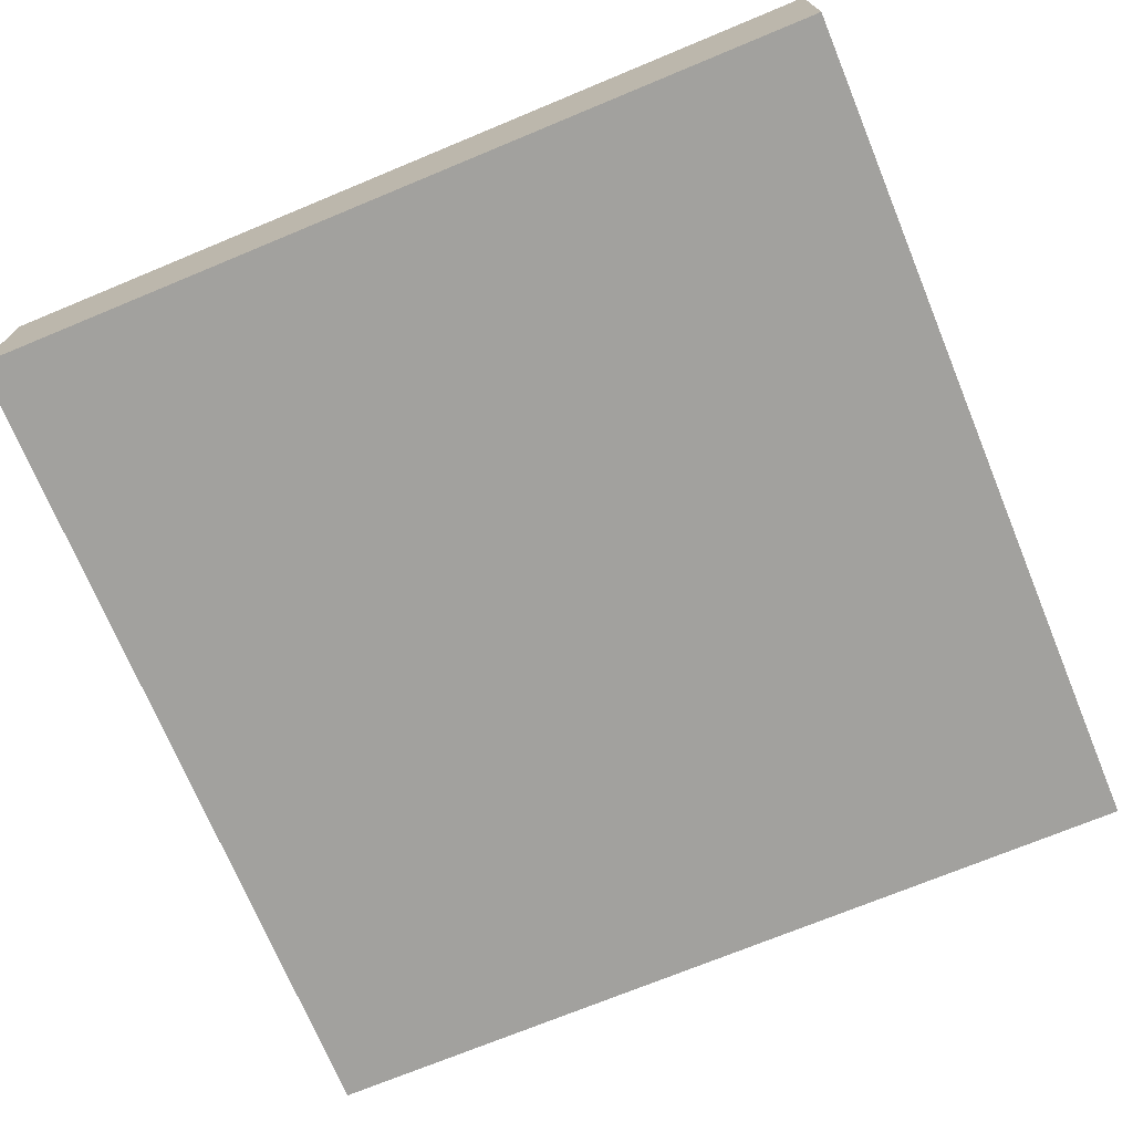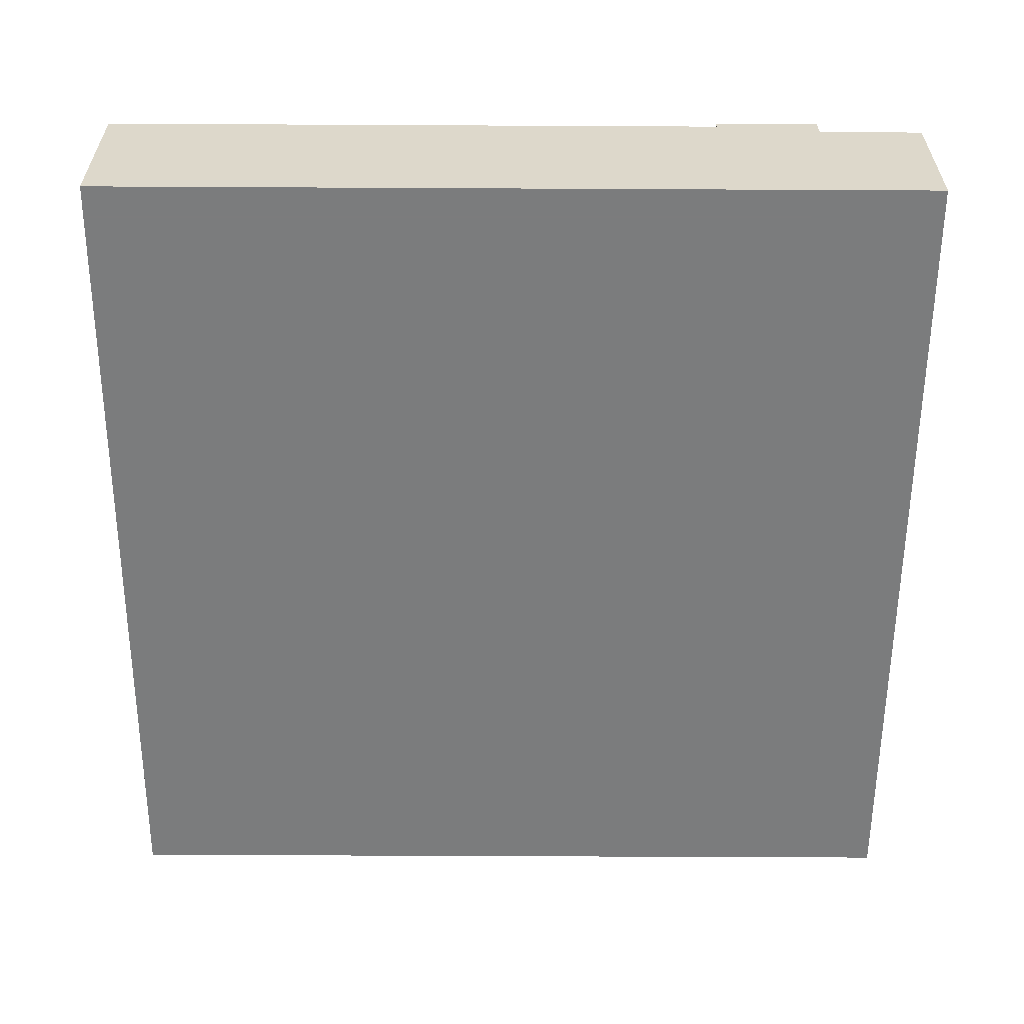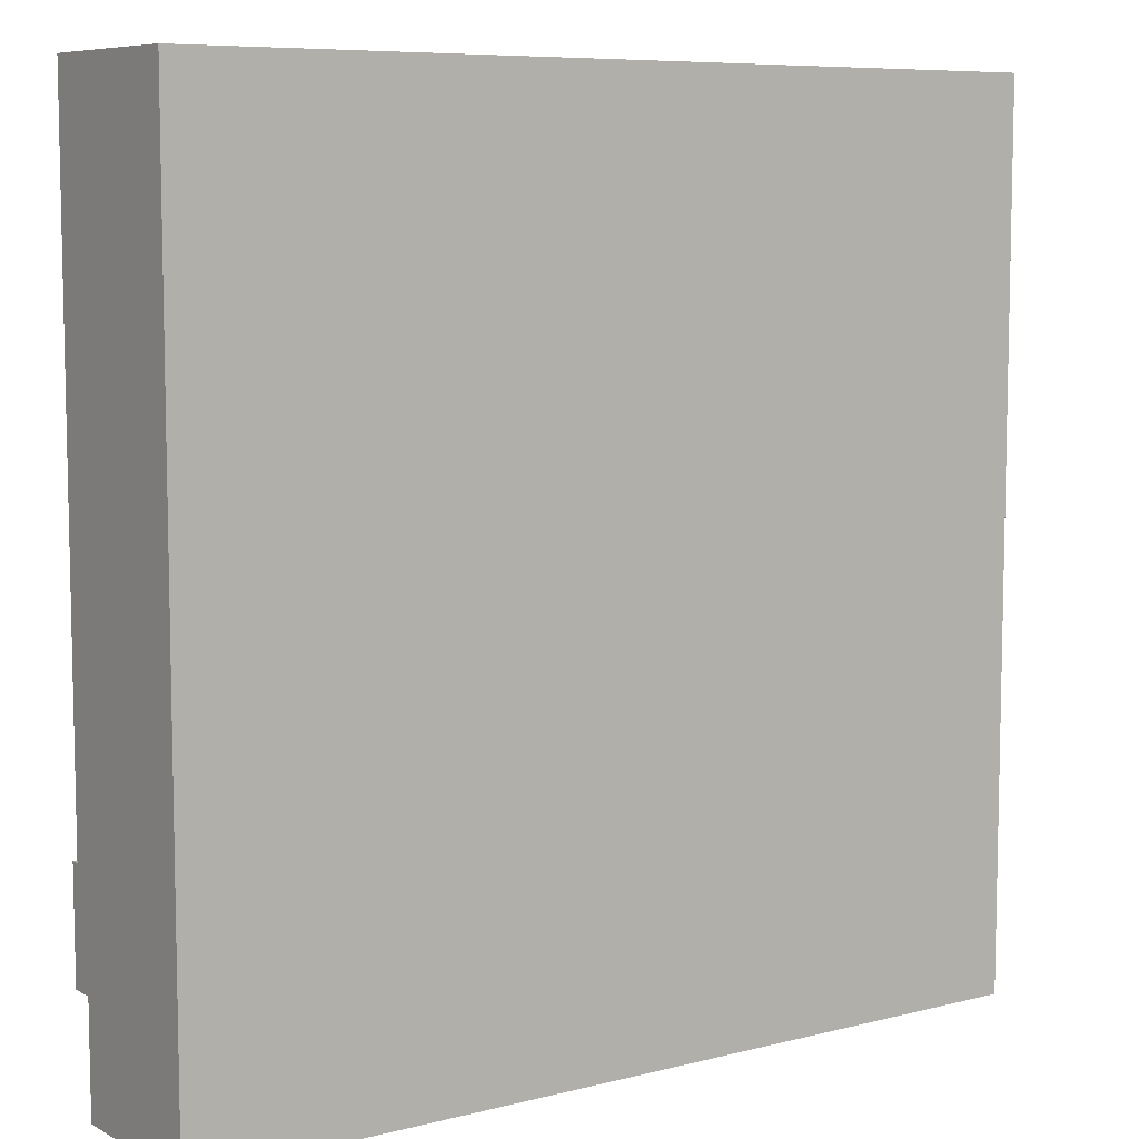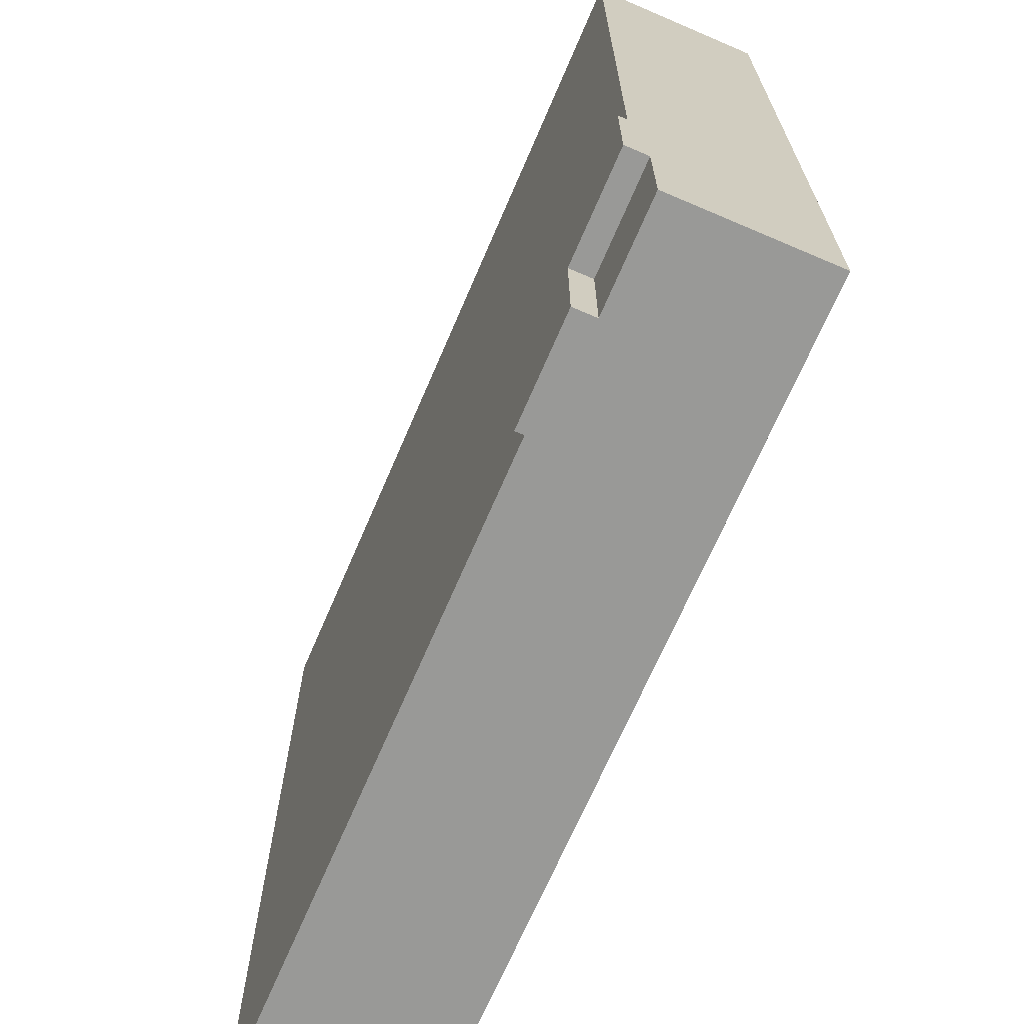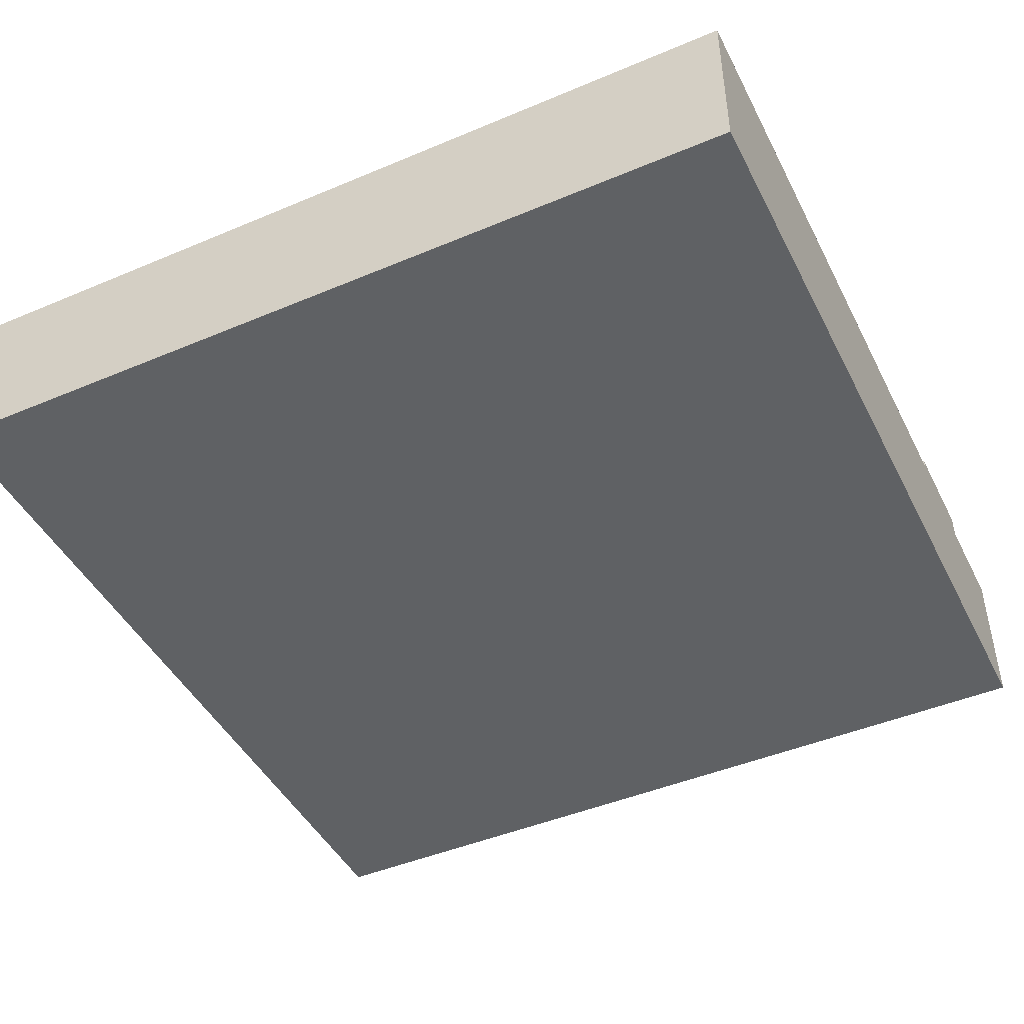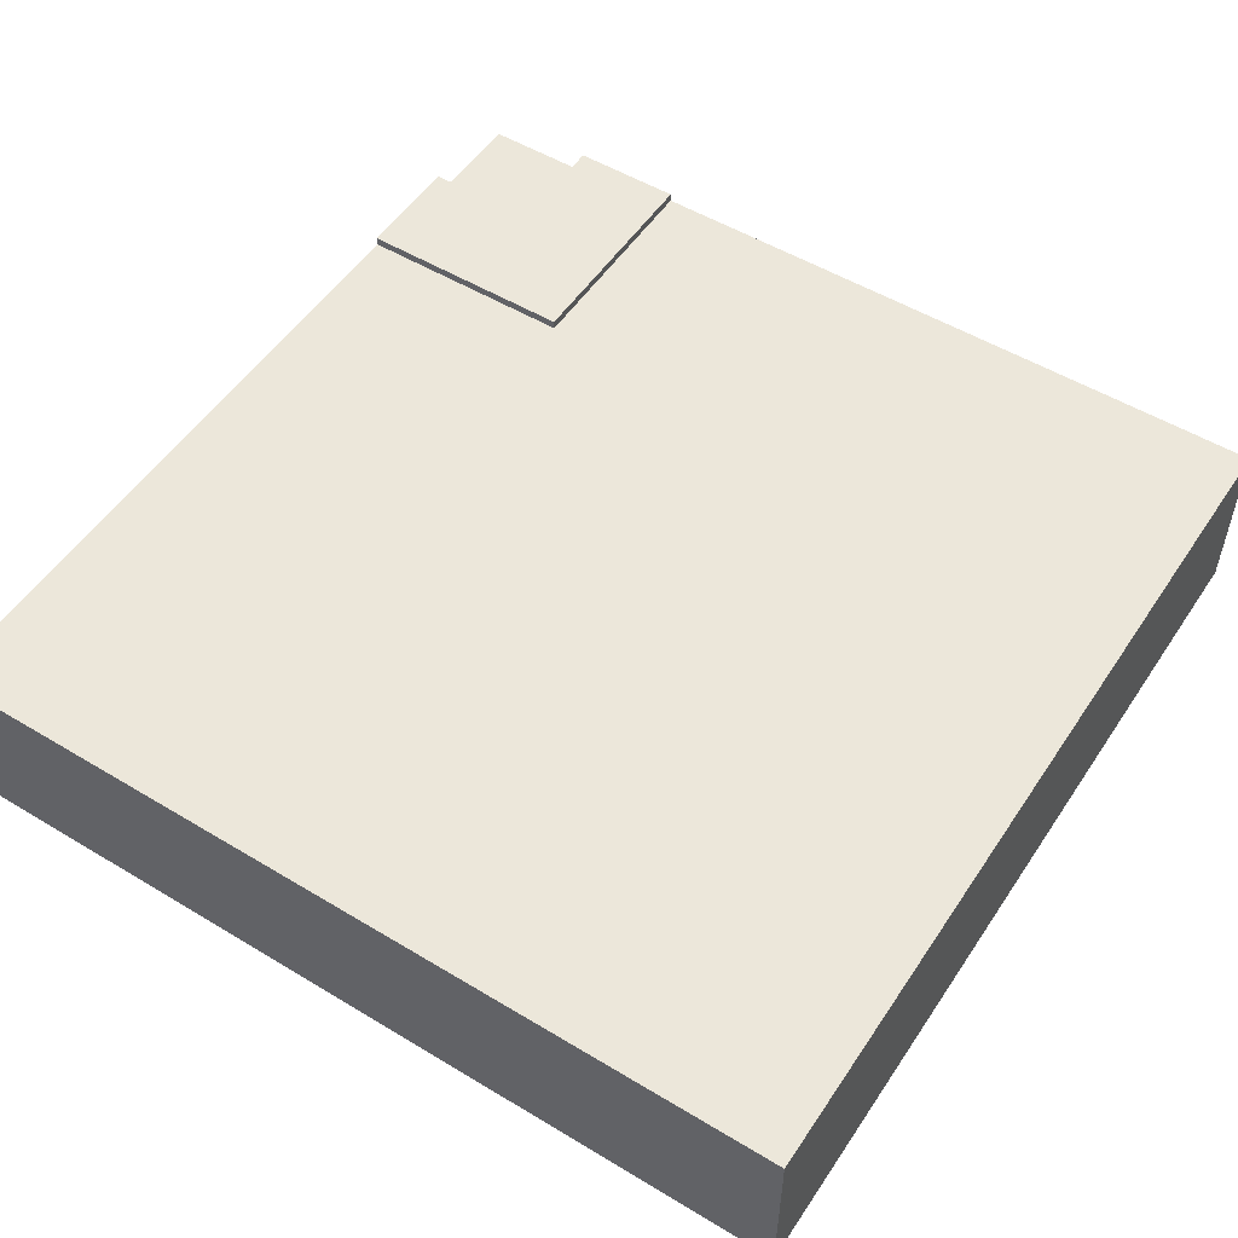
<metadata>
{"format":"obj","ext":"obj","renderer":"f3d","projection":"perspective","resolution":1024,"background":"white","views":[{"elev":-72.0,"azim":112.5,"up":"+Y"},{"elev":-58.7,"azim":179.7,"up":"+Y"},{"elev":7.8,"azim":-35.3,"up":"+Z"},{"elev":-68.8,"azim":-113.2,"up":"+Z"},{"elev":-45.5,"azim":115.9,"up":"+Y"},{"elev":52.7,"azim":32.9,"up":"+Y"}]}
</metadata>
<code>
v 0 0.2 1
v 0 0.2 0.25
v 0 0.1 0.25
v 0 0.1 1
v 1 0.2 0
v 0.25 0.2 0
v 0.25 0.2 0.25
v 1 0.2 1
v 1 0.1 0
v 0.25 0.1 0
v 1 0 0
v 0.125 0 0
v 0.125 0.1833 0
v 0.125 0.21 0
v 0.25 0.21 0
v 1 0 1
v 0 0 1
v 0 0 0.125
v 0 0 0
v 1 0.1 1
v 0 0.21 0.125
v 0 0.1833 0.125
v 0 0.21 0.25
v 0.125 0.21 0.125
v 0.125 0.1833 0.125
v 0.25 0.21 0.25
v 0 0.1833 0
g Mesh1 Group1 Model
f 2 4 1
f 2 3 4
f 8 2 1
f 5 6 7
f 7 2 8
f 5 7 8
f 10 5 9
f 10 6 5
f 12 9 11
f 10 9 12
f 13 10 12
f 13 6 10
f 14 15 6
f 14 6 13
f 18 19 12
f 17 18 12
f 17 12 16
f 12 11 16
f 9 16 11
f 9 20 16
f 20 5 8
f 20 9 5
f 4 8 1
f 4 20 8
f 4 16 20
f 4 17 16
f 18 17 3
f 18 3 22
f 17 4 3
f 2 22 3
f 2 21 22
f 2 23 21
f 24 22 21
f 24 25 22
f 15 14 24
f 24 21 26
f 15 24 26
f 21 23 26
f 7 23 2
f 7 26 23
f 6 26 7
f 6 15 26
f 14 25 24
f 14 13 25
f 22 13 27
f 22 25 13
f 18 27 19
f 18 22 27
f 13 19 27
f 13 12 19

</code>
